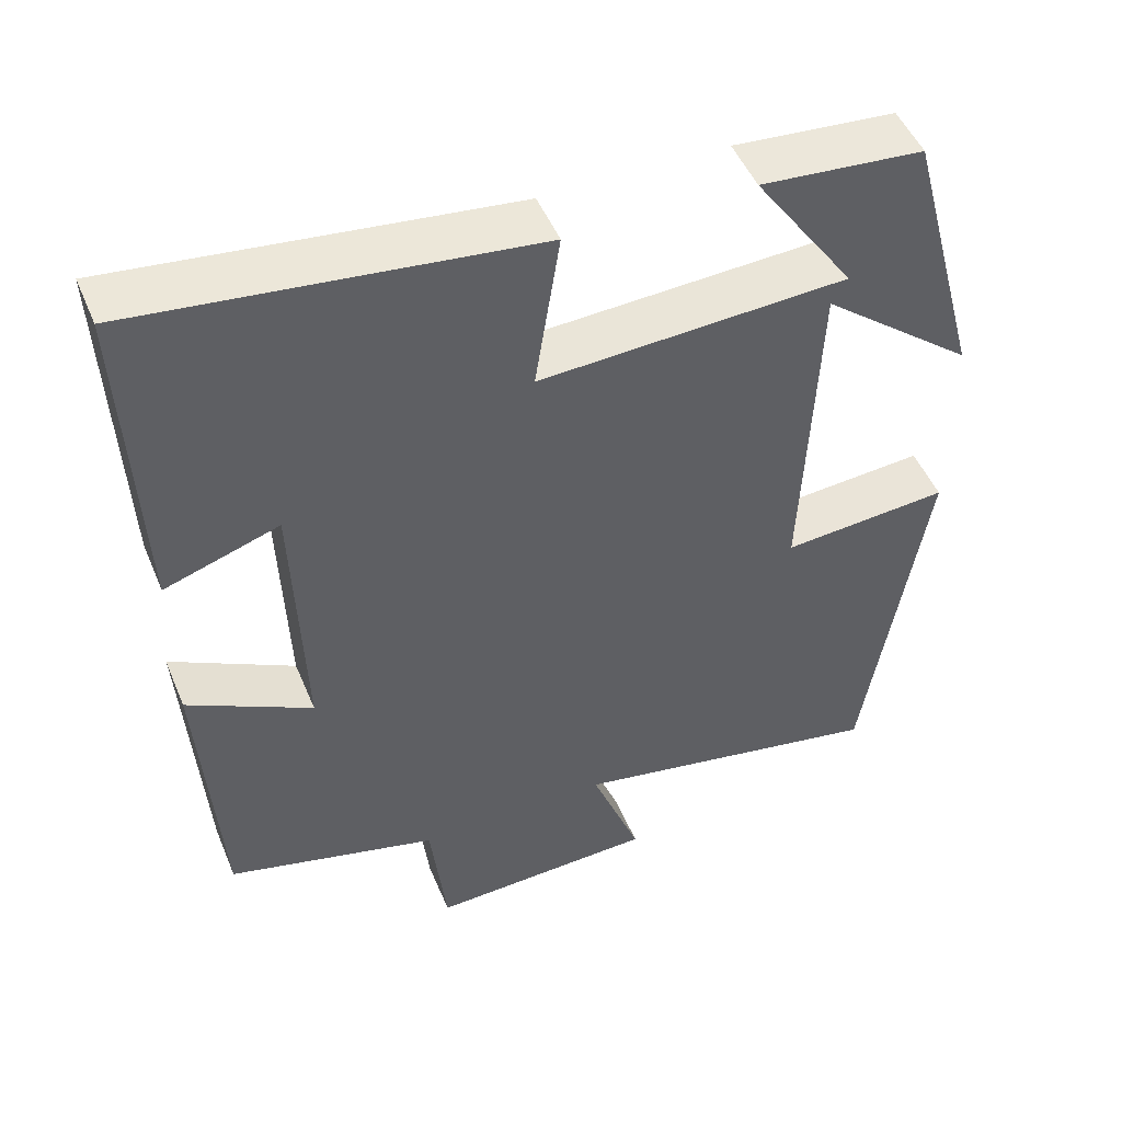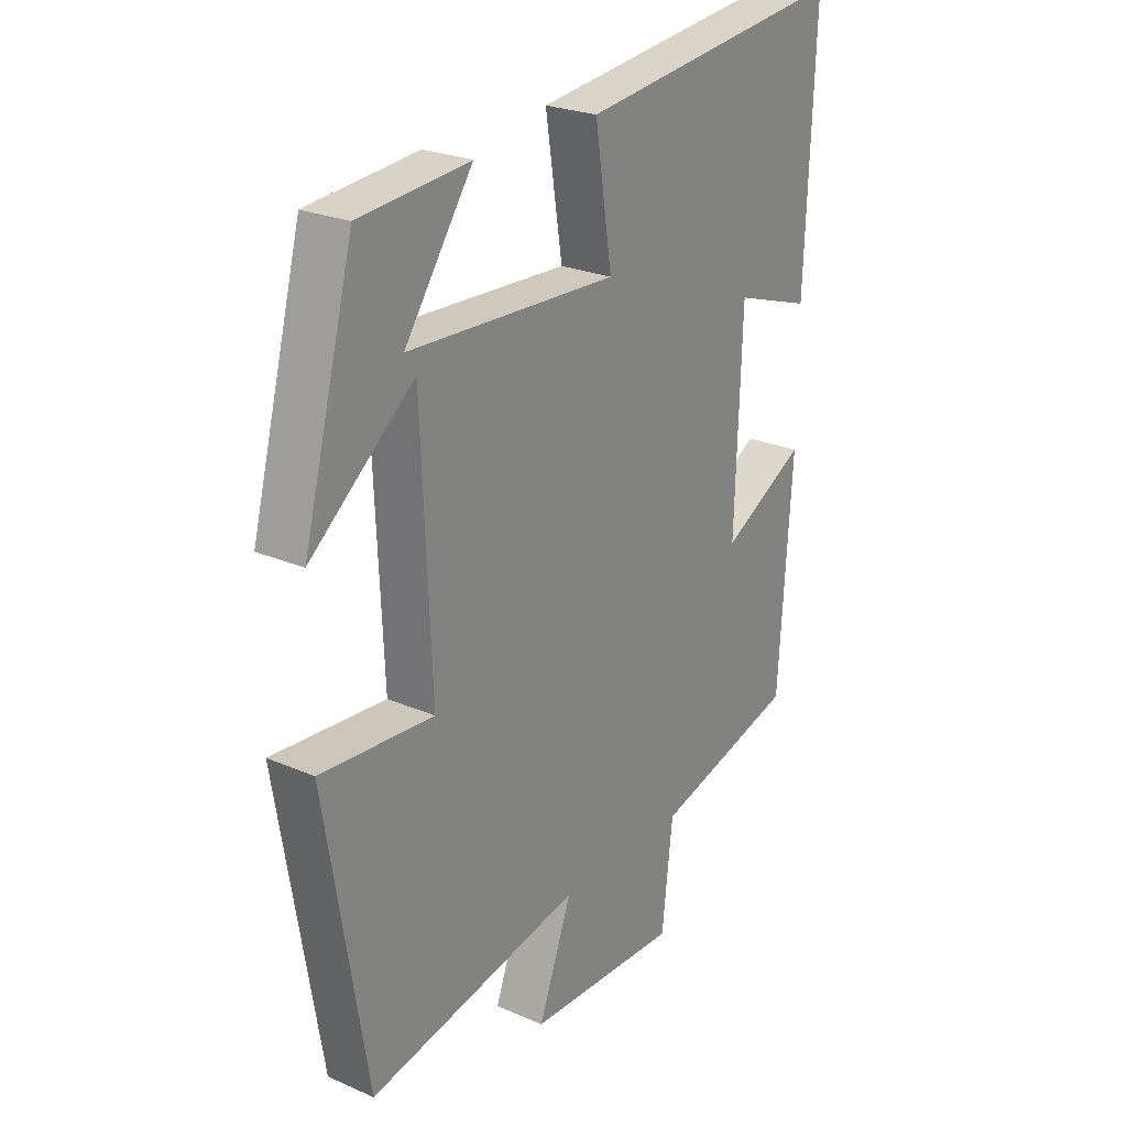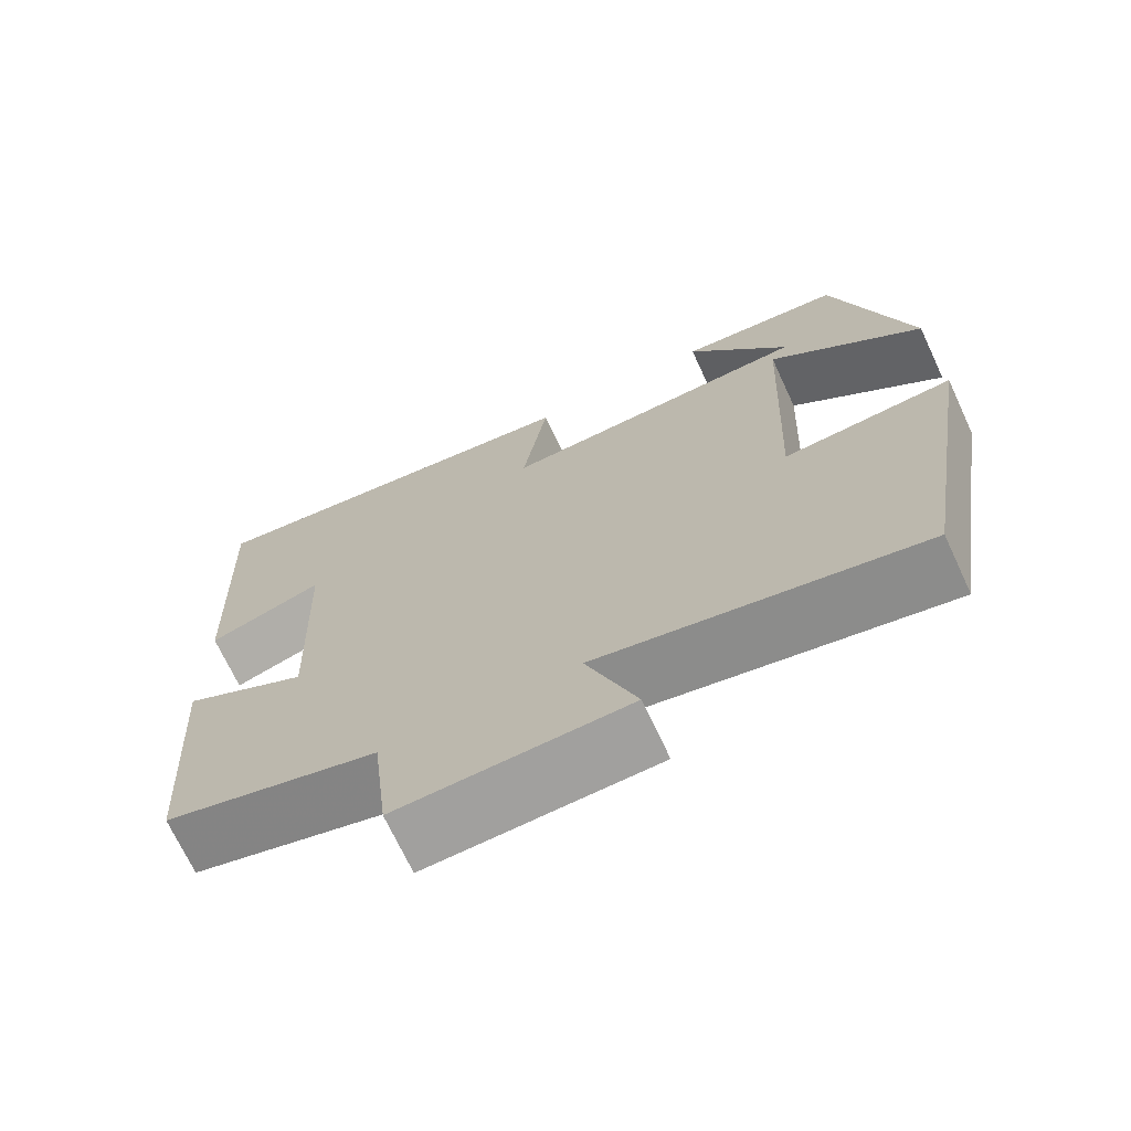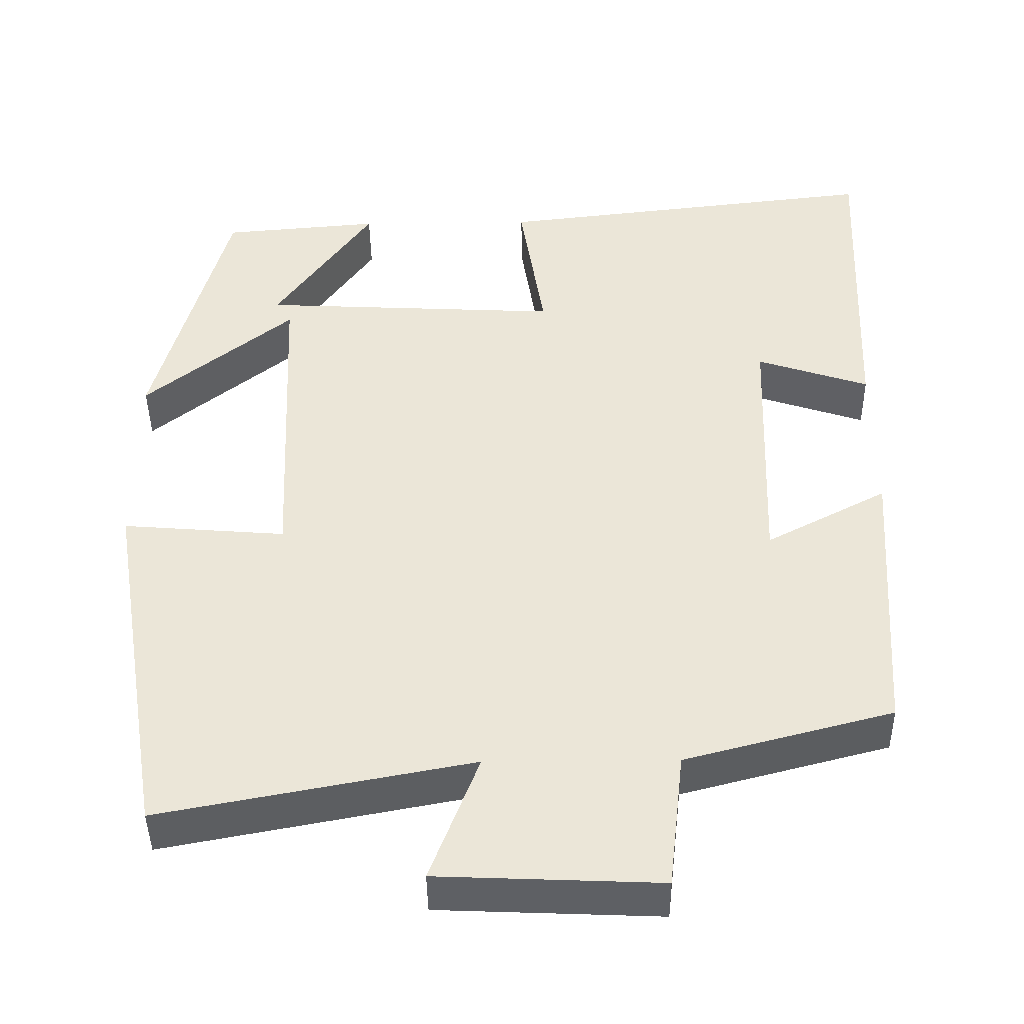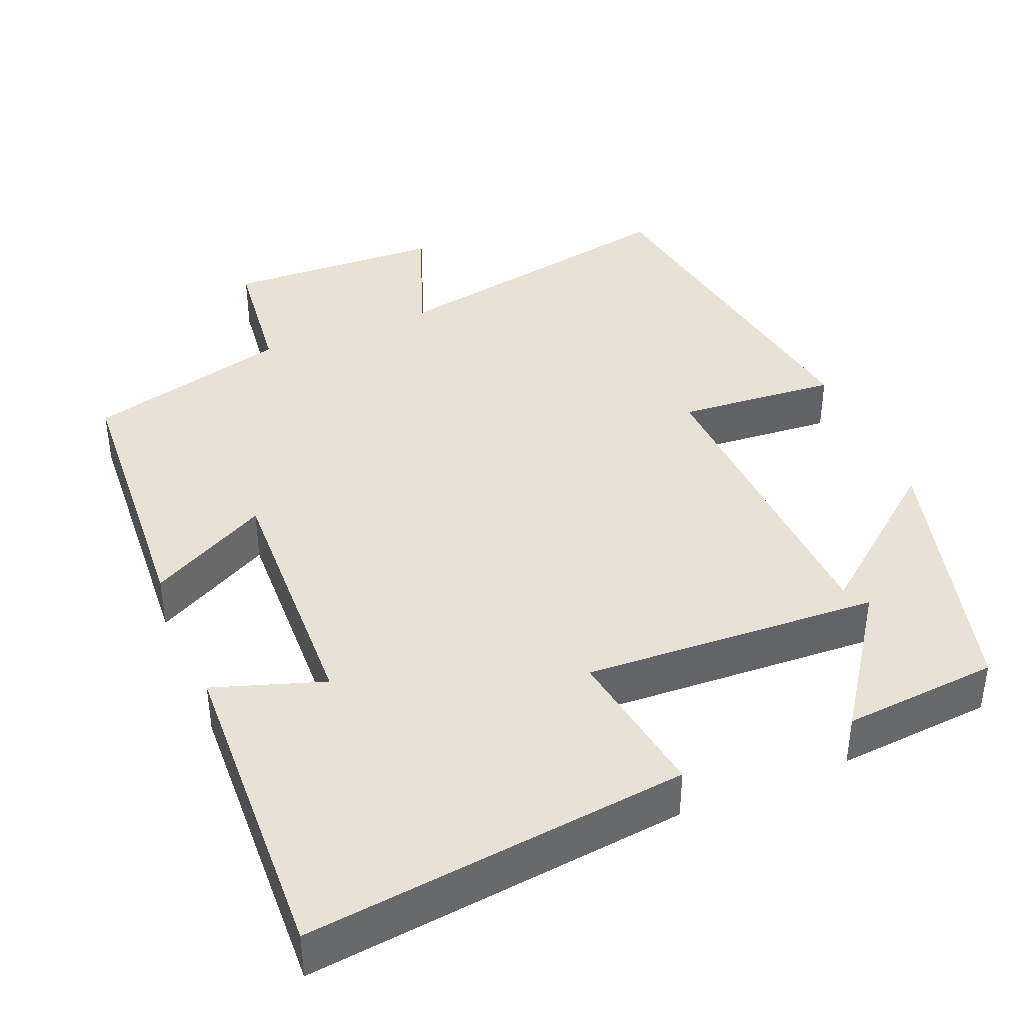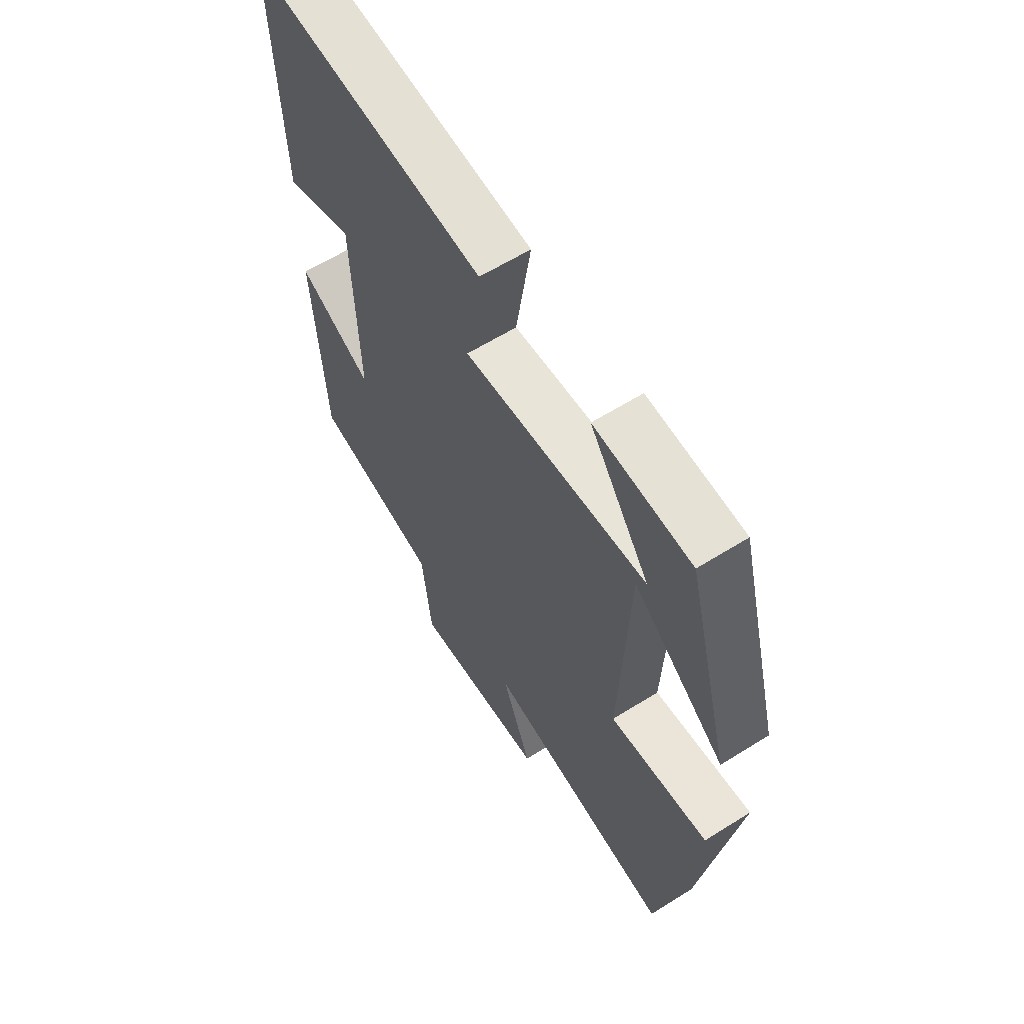
<metadata>
{"format":"obj","ext":"obj","renderer":"f3d","projection":"perspective","resolution":1024,"background":"white","views":[{"elev":49.2,"azim":-22.2,"up":"+Z"},{"elev":24.7,"azim":125.4,"up":"+Z"},{"elev":-70.6,"azim":25.0,"up":"+Z"},{"elev":-42.9,"azim":-179.2,"up":"+Z"},{"elev":40.2,"azim":-22.6,"up":"+Y"},{"elev":61.0,"azim":57.4,"up":"+Z"}]}
</metadata>
<code>
v -0.476 0.07 -0.431
v -0.5 0.07 -0.064
v -0.345 0.07 -0.146
v -0.357 0.07 0.192
v -0.5 0.07 0.144
v -0.517 0.07 0.557
v -0.023 0.07 0.5
v -0.054 0.07 0.301
v 0.33 0.07 0.321
v 0.205 0.07 0.5
v 0.407 0.07 0.483
v 0.5 0.07 0.136
v 0.31 0.07 0.289
v 0.292 0.07 -0.127
v 0.5 0.07 -0.11
v 0.424 0.07 -0.575
v 0.028 0.07 -0.5
v 0.09 0.07 -0.663
v -0.192 0.07 -0.675
v -0.212 0.07 -0.5
v -0.476 0 -0.431
v -0.5 0 -0.064
v -0.345 0 -0.146
v -0.357 0 0.192
v -0.5 0 0.144
v -0.517 0 0.557
v -0.023 0 0.5
v -0.054 0 0.301
v 0.33 0 0.321
v 0.205 0 0.5
v 0.407 0 0.483
v 0.5 0 0.136
v 0.31 0 0.289
v 0.292 0 -0.127
v 0.5 0 -0.11
v 0.424 0 -0.575
v 0.028 0 -0.5
v 0.09 0 -0.663
v -0.192 0 -0.675
v -0.212 0 -0.5
f 17 18 19 20
f 17 20 1 2
f 14 15 16 17
f 13 14 17
f 9 10 11 12
f 9 12 13
f 8 9 13
f 5 6 7 8
f 4 5 8
f 3 4 8 13
f 17 2 3
f 3 13 17
f 40 39 38 37
f 22 21 40 37
f 37 36 35 34
f 37 34 33
f 32 31 30 29
f 33 32 29
f 33 29 28
f 28 27 26 25
f 28 25 24
f 33 28 24 23
f 23 22 37
f 37 33 23
f 1 21 22 2
f 2 22 23 3
f 3 23 24 4
f 4 24 25 5
f 5 25 26 6
f 6 26 27 7
f 7 27 28 8
f 8 28 29 9
f 9 29 30 10
f 10 30 31 11
f 11 31 32 12
f 12 32 33 13
f 13 33 34 14
f 14 34 35 15
f 15 35 36 16
f 16 36 37 17
f 17 37 38 18
f 18 38 39 19
f 19 39 40 20
f 20 40 21 1

</code>
